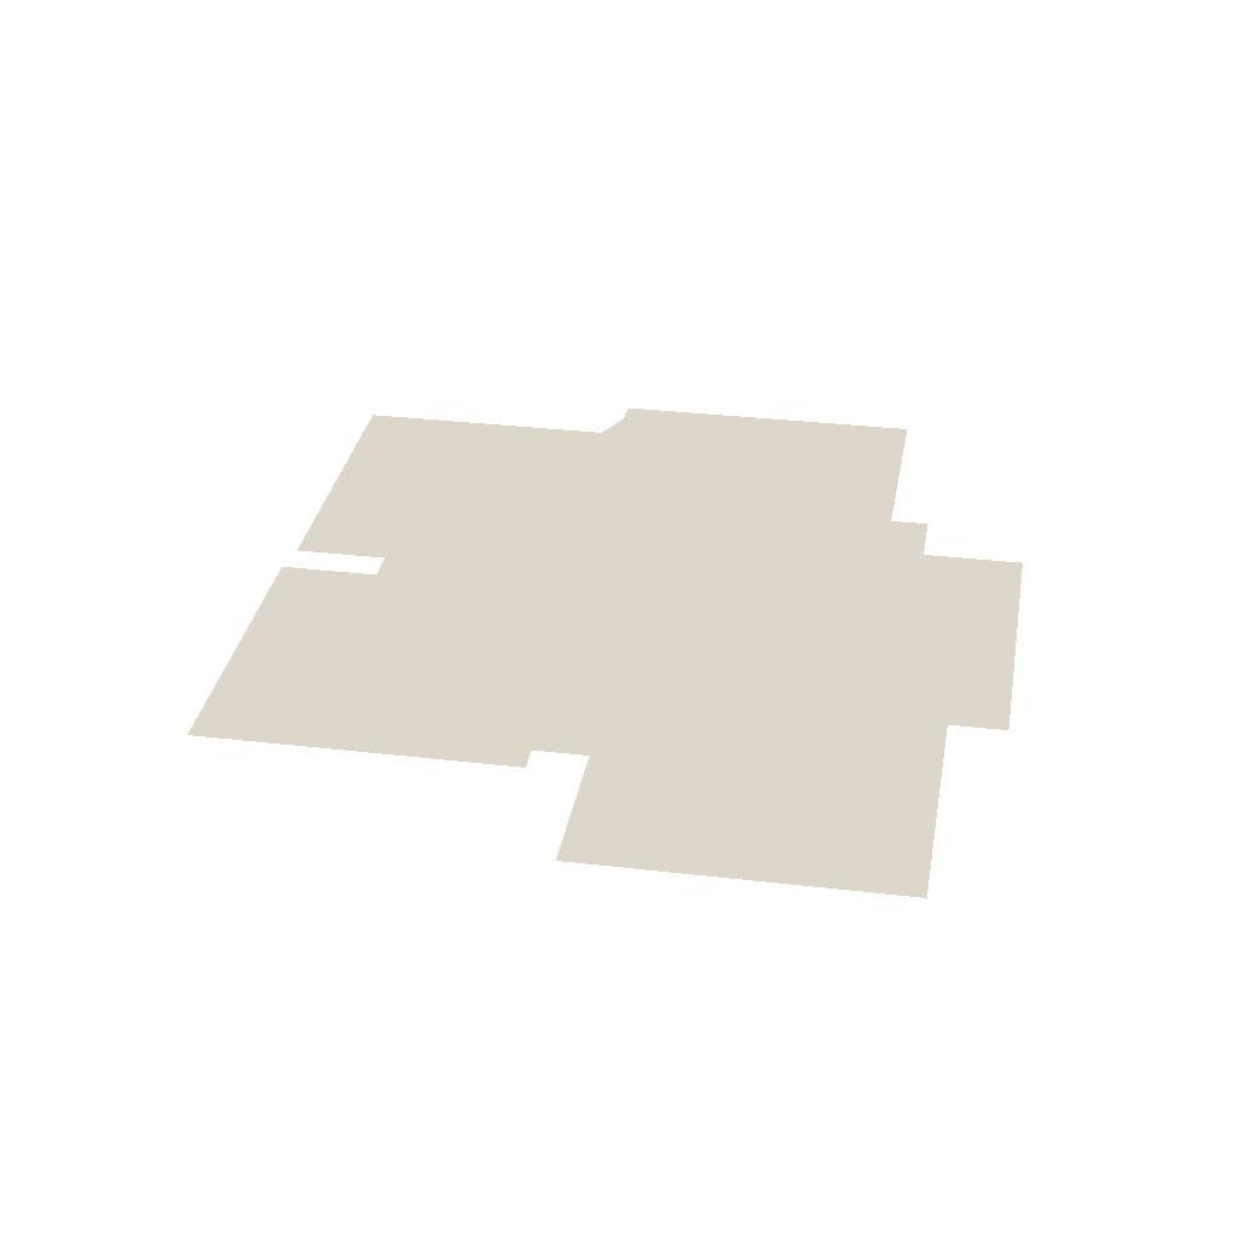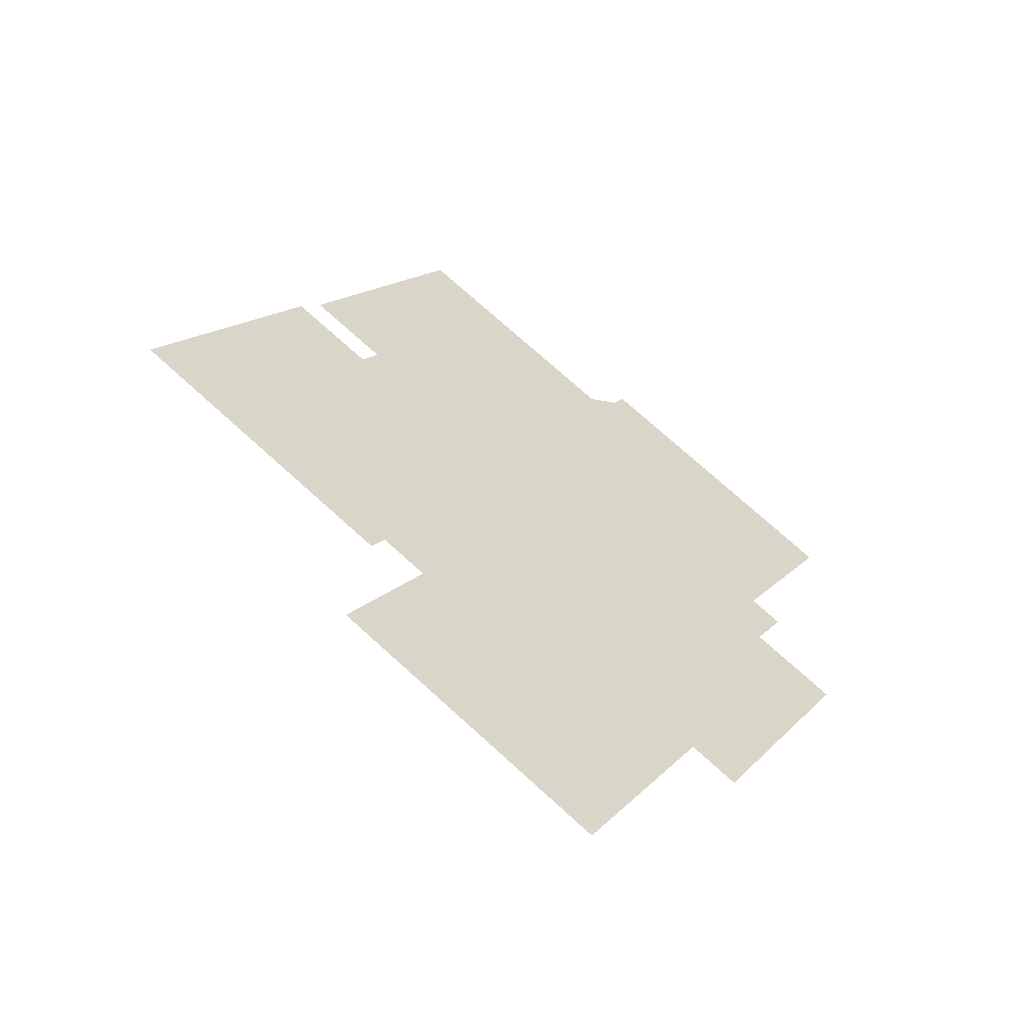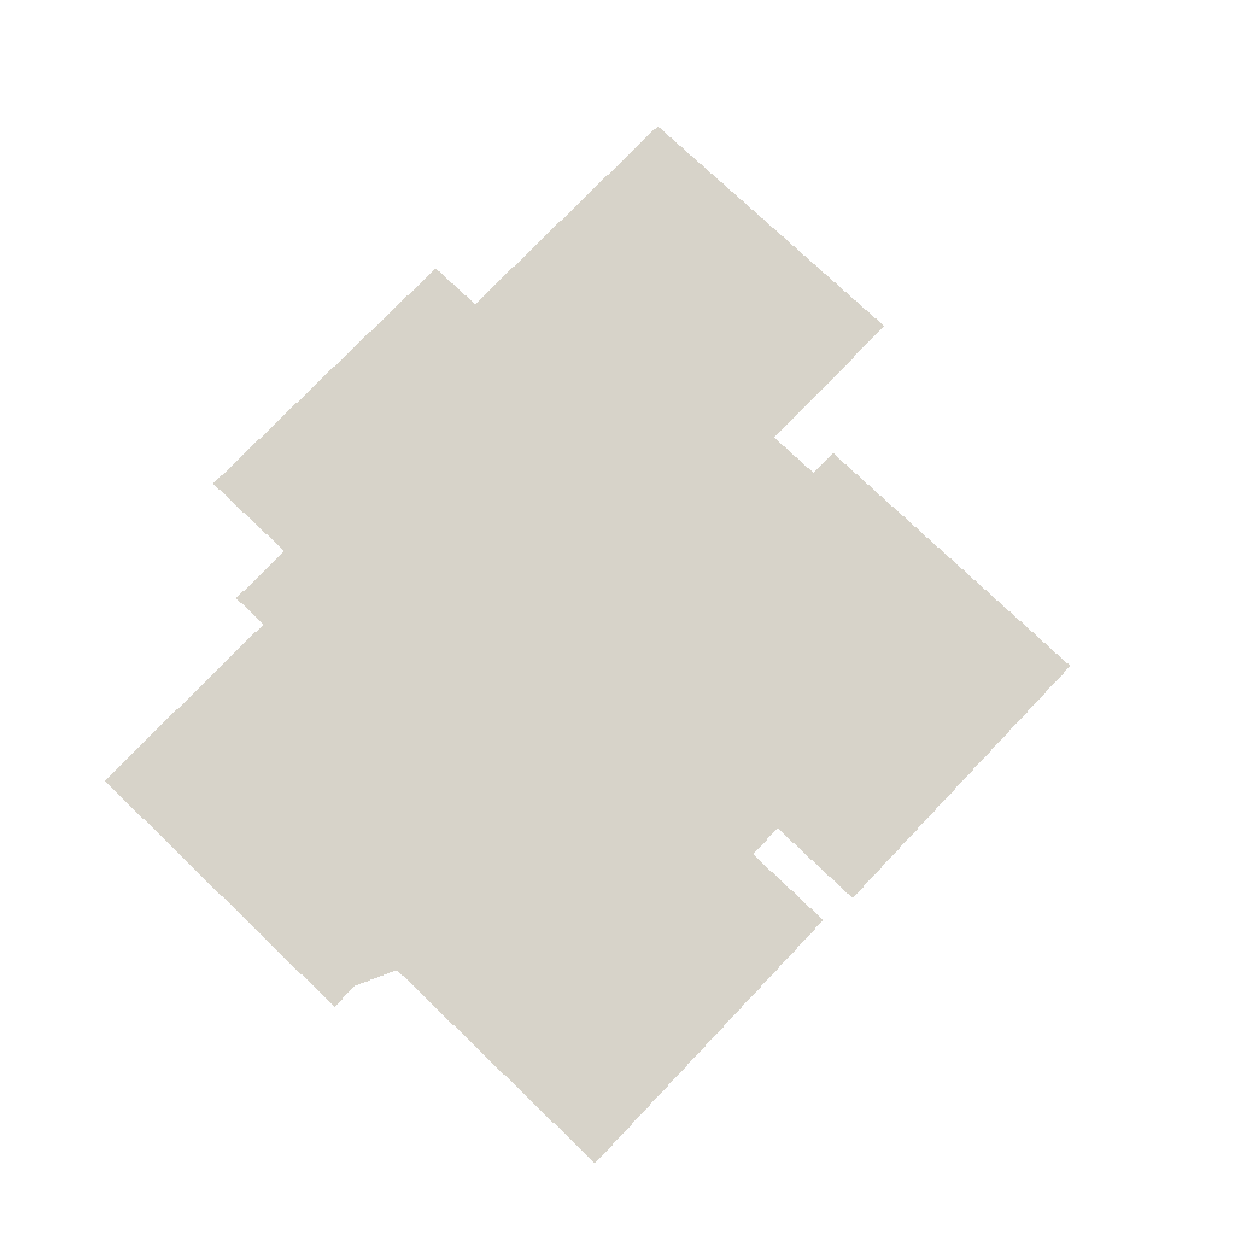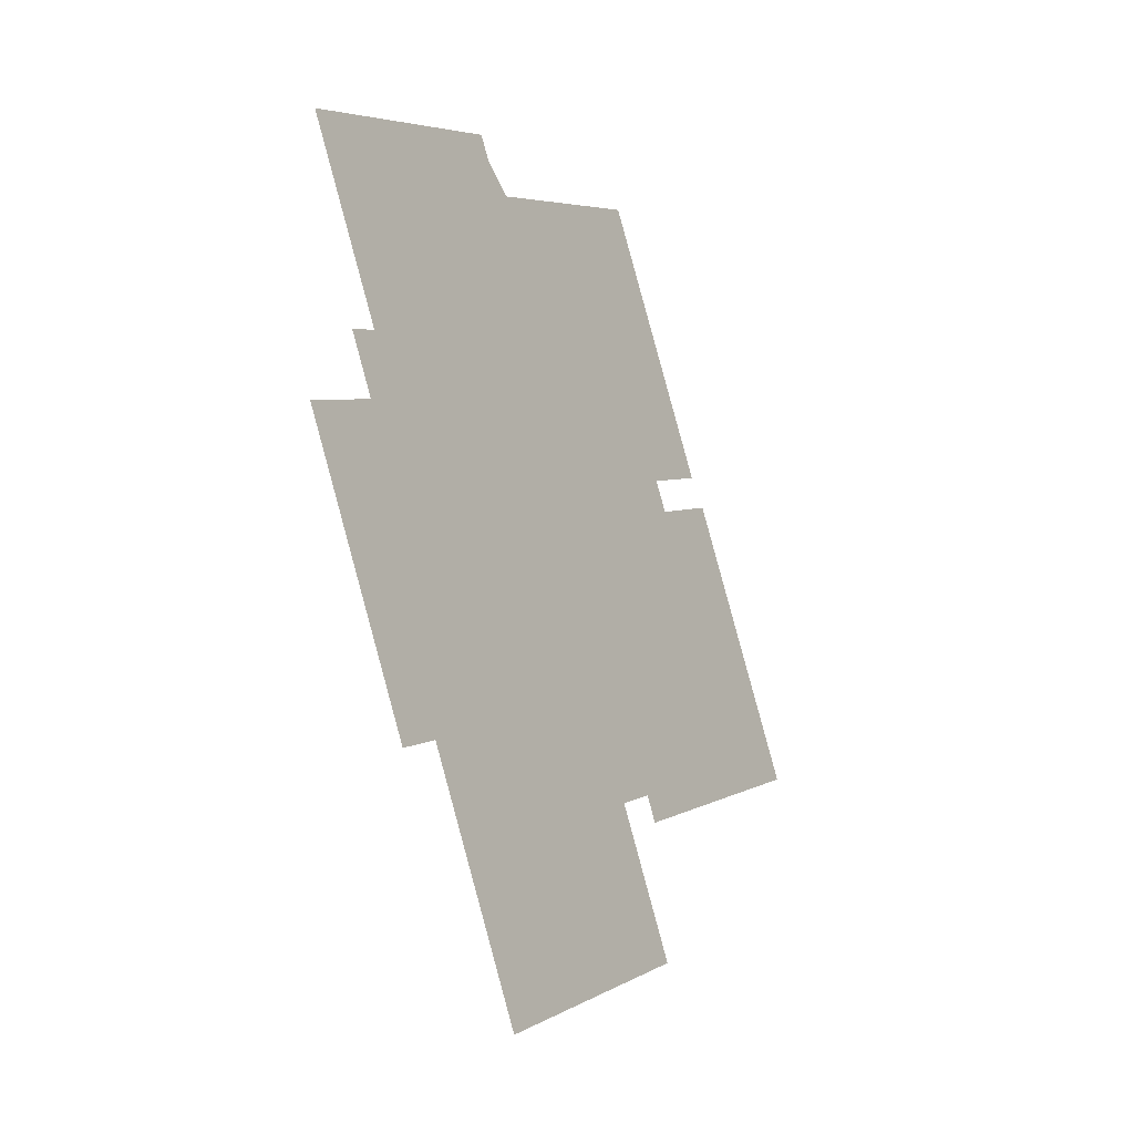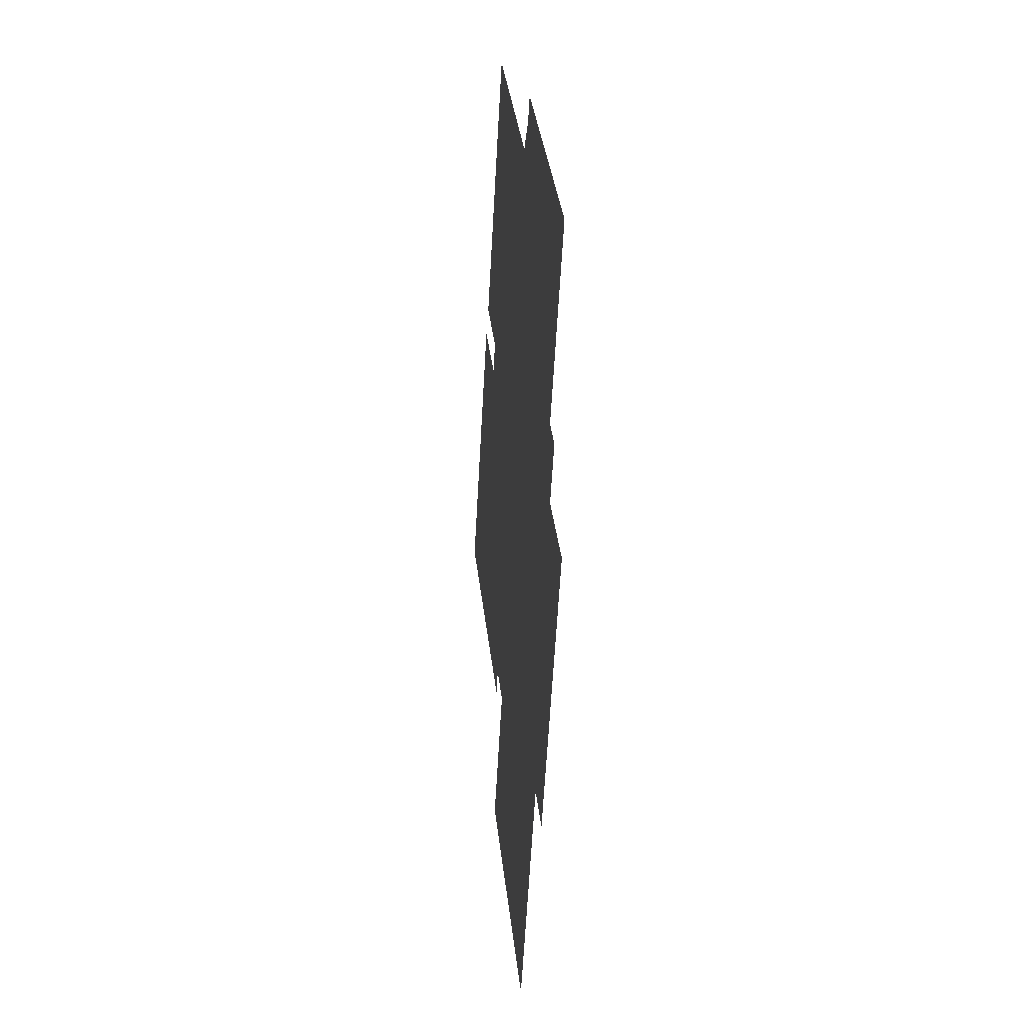
<metadata>
{"format":"obj","ext":"obj","renderer":"f3d","projection":"perspective","resolution":1024,"background":"white","views":[{"elev":30.8,"azim":160.2,"up":"+Y"},{"elev":-59.4,"azim":148.3,"up":"+Z"},{"elev":76.2,"azim":14.2,"up":"+Y"},{"elev":-29.4,"azim":-57.9,"up":"+Z"},{"elev":1.2,"azim":-96.3,"up":"+Z"}]}
</metadata>
<code>
o Plane.004_Plane.010
v -5.547 -3.473 11.44
v 2.754 -3.473 5.656
v -11.33 -3.473 3.138
v -3.029 -3.473 -2.645
v -12.19 -3.473 0.4204
v -3.379 -3.473 5.401
v -7.206 -3.473 -8.386
v 1.601 -3.473 -3.406
v -5.482 -3.473 -2.131
v 3.324 -3.473 2.849
v -0.5018 -3.473 -10.94
v 8.305 -3.473 -5.957
v -5.916 -3.473 4.057
v 2.89 -3.473 9.038
v -0.9361 -3.473 -4.749
v 7.87 -3.473 0.231
v -5.672 -3.473 9.621
v 3.135 -3.473 14.6
v -0.6918 -3.473 0.8147
v 8.115 -3.473 5.795
v 0.02757 -3.473 -0.06814
v 8.834 -3.473 4.912
v 5.008 -3.473 -8.875
v 13.81 -3.473 -3.894
v -8.142 -3.473 -9.649
v 0.6647 -3.473 -4.669
v -3.162 -3.473 -18.46
v 5.645 -3.473 -13.48
v -13.95 -3.473 -3.027
v -5.144 -3.473 1.954
v -8.97 -3.473 -11.83
v -0.1633 -3.473 -6.853
v -14.52 -3.473 7.043
v -5.713 -3.473 12.02
v -9.54 -3.473 -1.764
v -0.7332 -3.473 3.217
f 1 2 4 3
f 5 6 8 7
f 9 10 12 11
f 13 14 16 15
f 17 18 20 19
f 21 22 24 23
f 25 26 28 27
f 29 30 32 31
f 33 34 36 35

</code>
